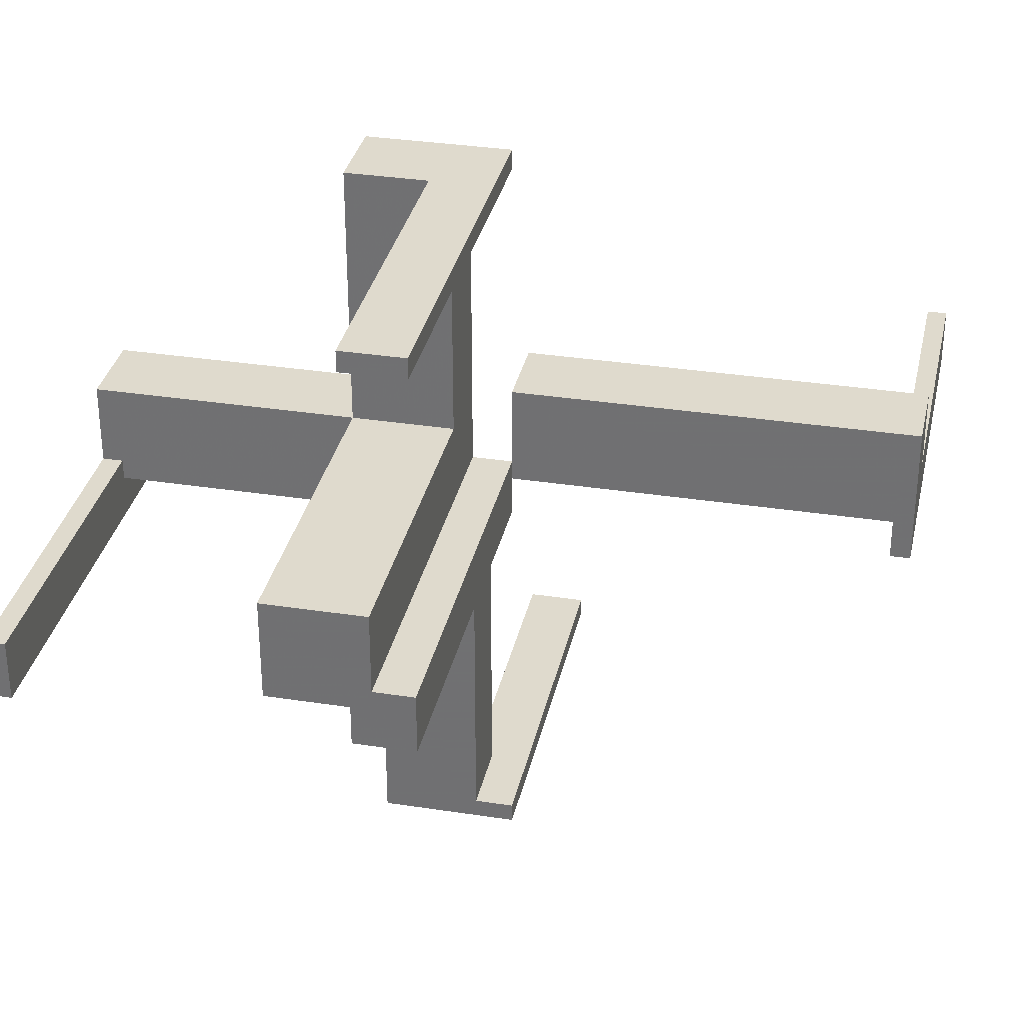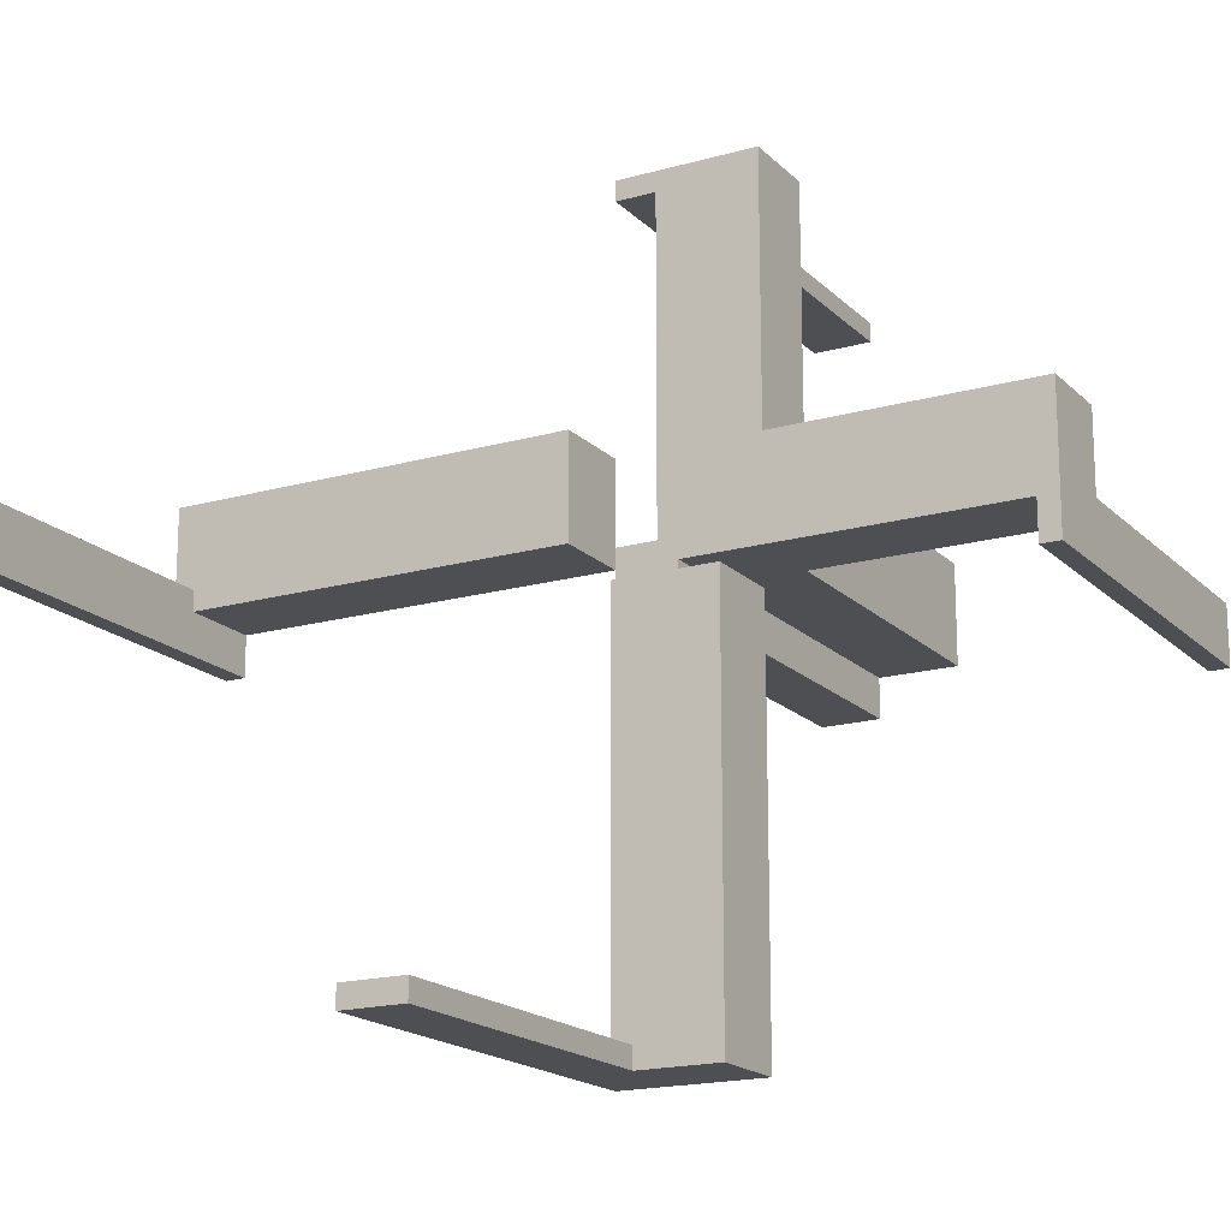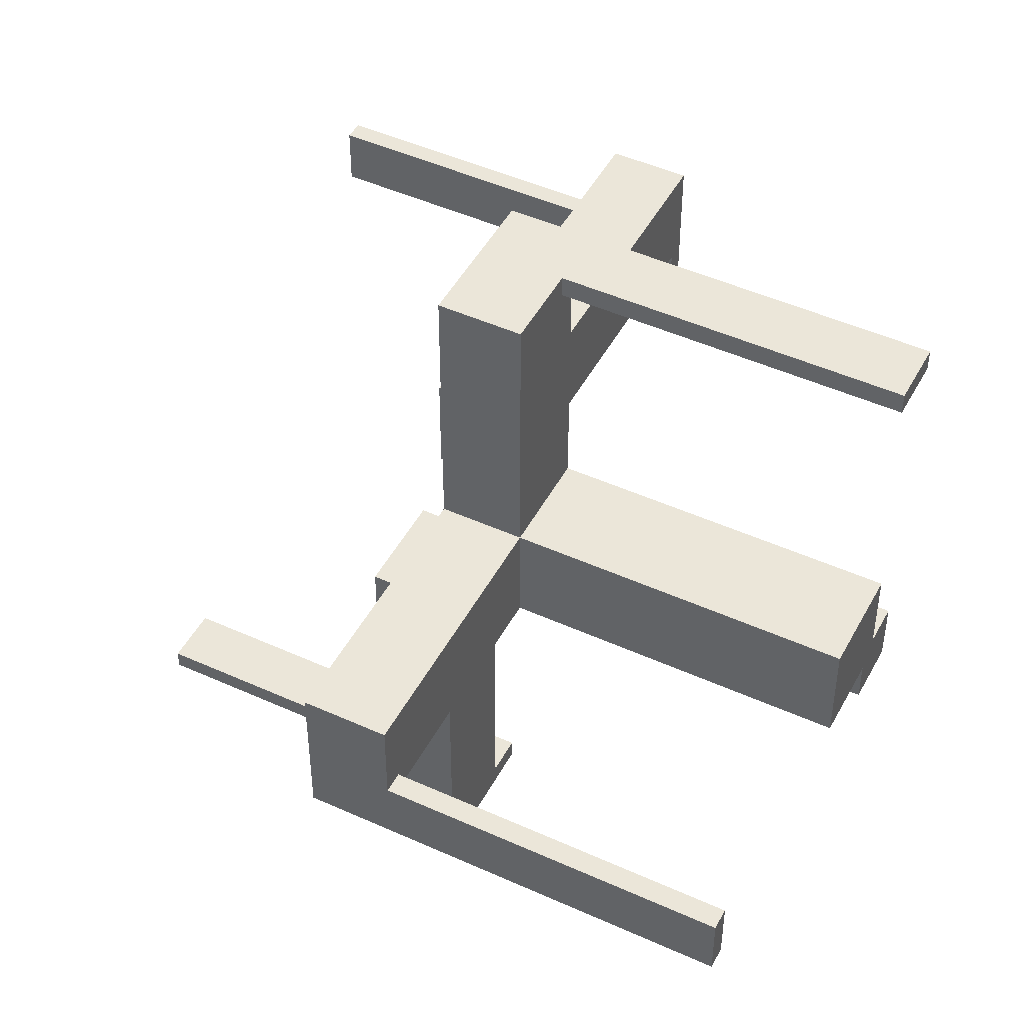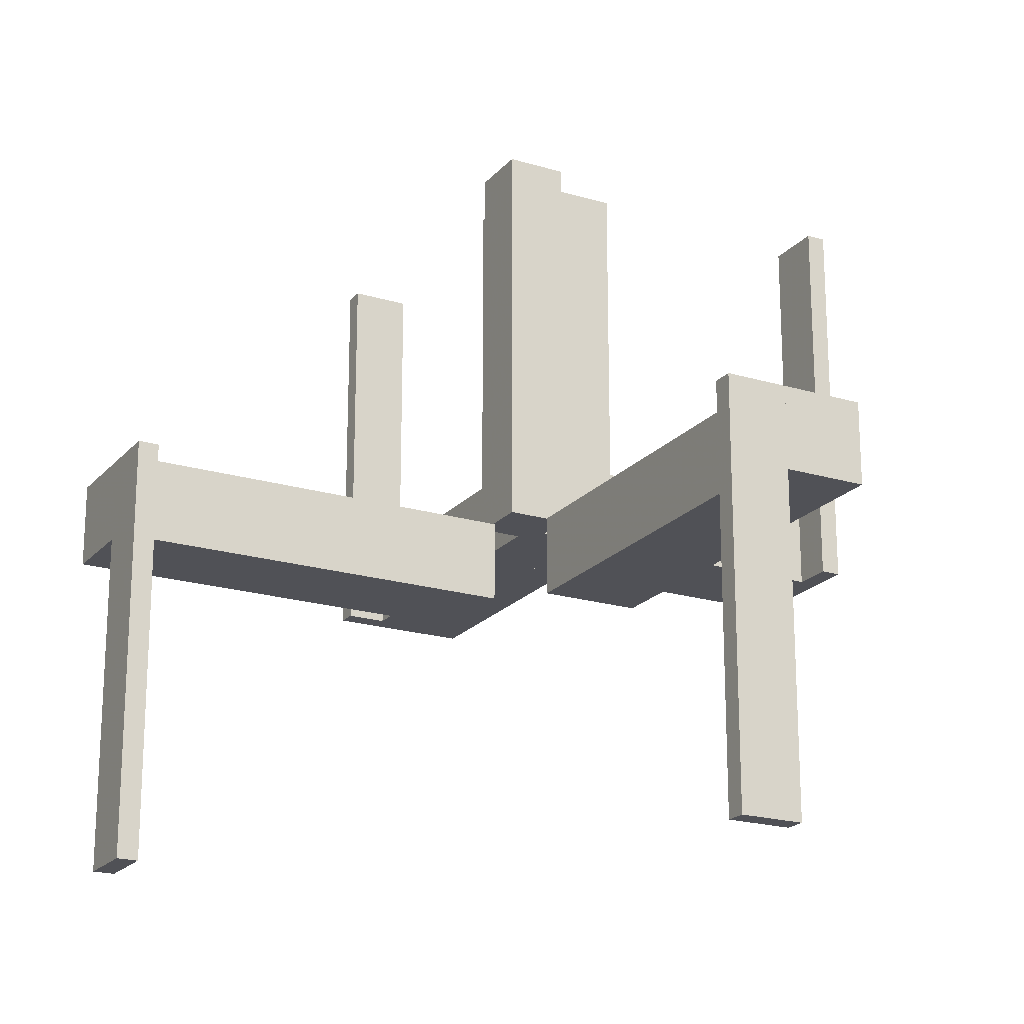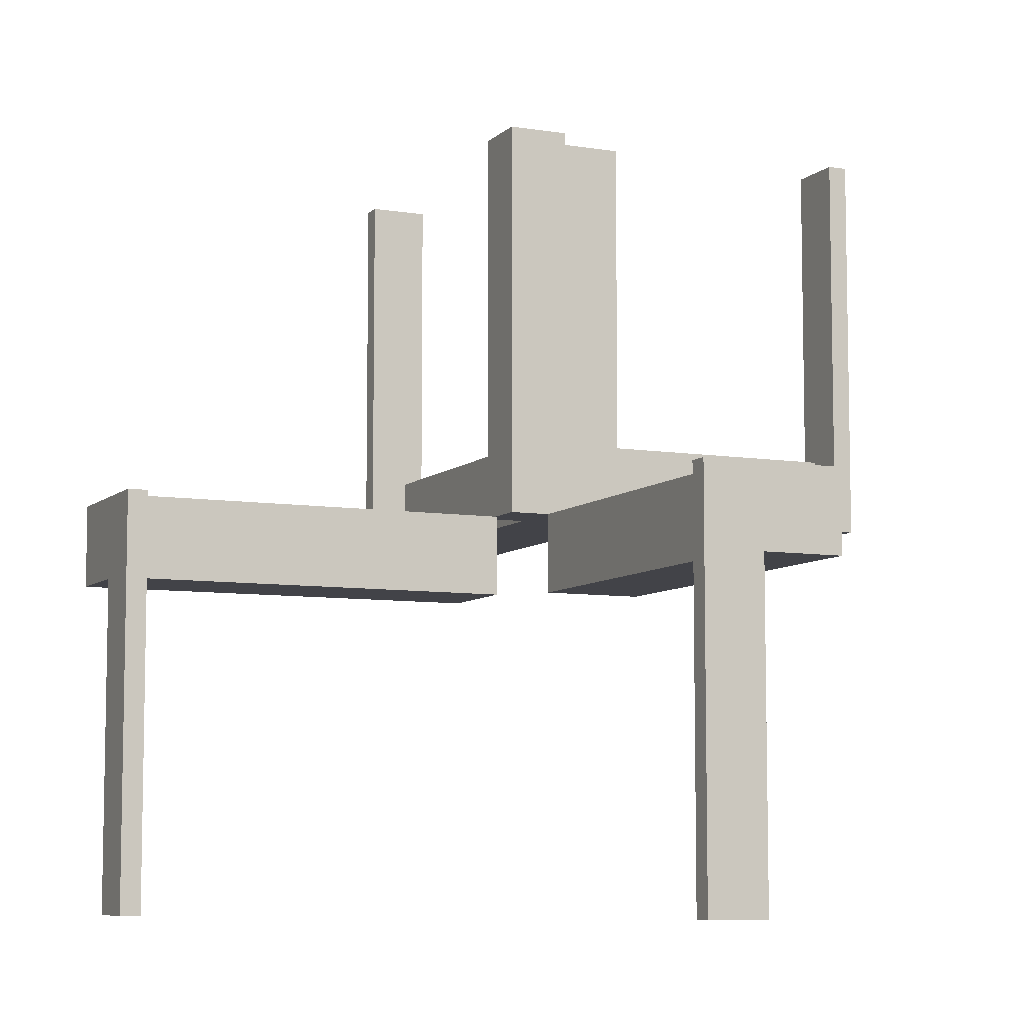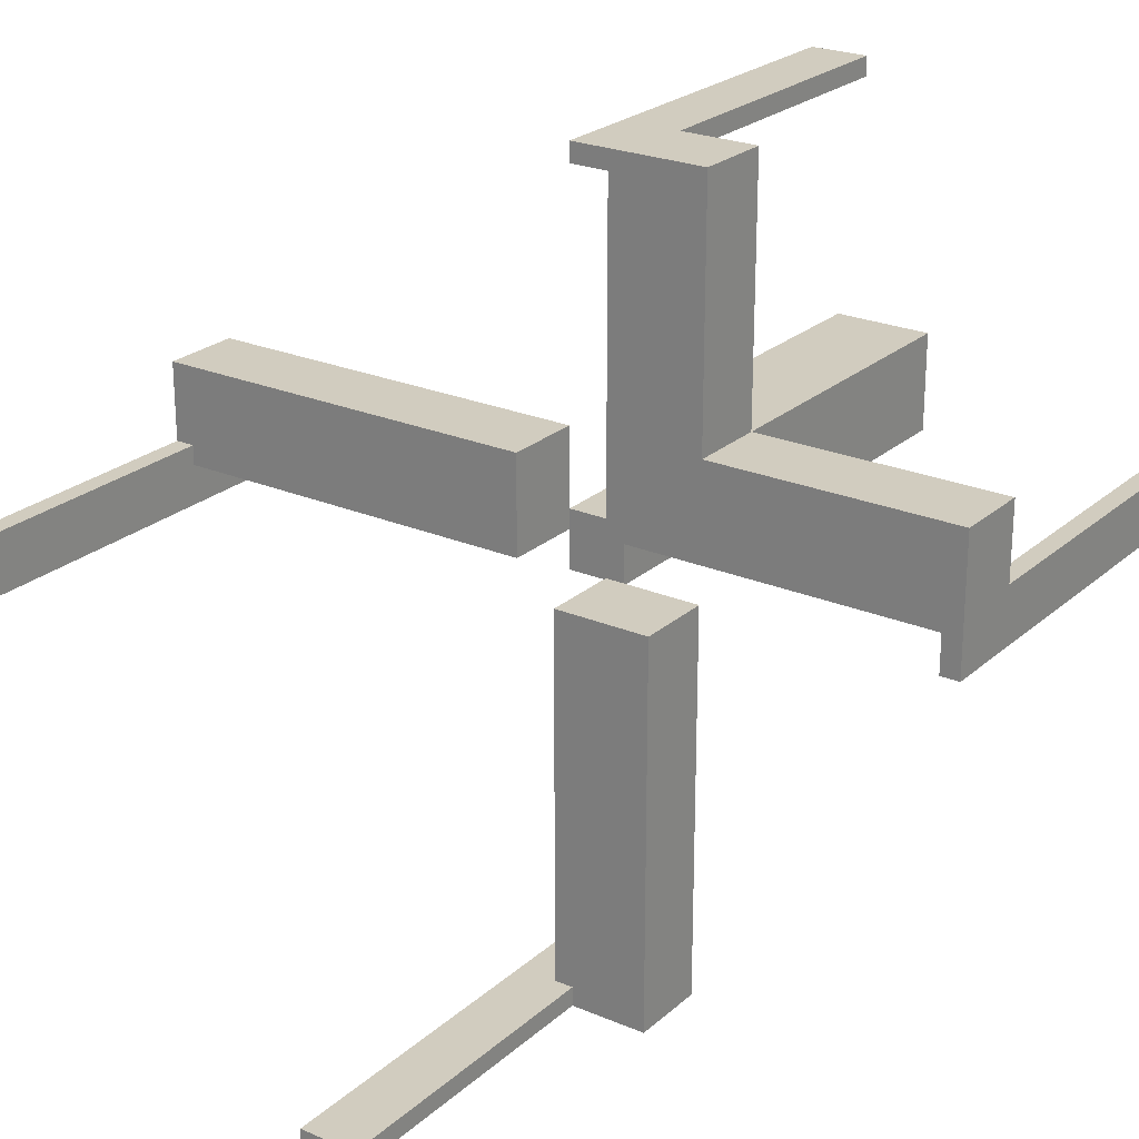
<metadata>
{"format":"obj","ext":"obj","renderer":"f3d","projection":"perspective","resolution":1024,"background":"white","views":[{"elev":32.9,"azim":12.1,"up":"+Y"},{"elev":-17.6,"azim":-150.8,"up":"+Y"},{"elev":47.4,"azim":-62.9,"up":"+Y"},{"elev":-20.5,"azim":61.4,"up":"+Z"},{"elev":-7.6,"azim":65.3,"up":"+Z"},{"elev":24.0,"azim":-144.7,"up":"+Y"}]}
</metadata>
<code>
v 0 0 0
v 0 0 0.5
v 0 -0.475 0
v 0 -0.475 -0.5
v 0 0.05 0
v 0 0.05 -0.1
v 0 0.175 0
v 0 0.175 -0.1
v 0 -0.5 0
v 0 -0.5 -0.5
v 0 0.5 0
v 0 0.5 0.5
v 0 0.475 0
v 0 0.475 0.5
v 0 0.075 0
v 0 0.075 0.5
v -0.075 0 0
v -0.075 0 0.5
v -0.075 -0.475 0
v -0.075 -0.475 -0.5
v -0.075 -0.475 -0.1
v -0.075 0.05 0
v -0.075 0.05 0.5
v -0.075 -0.5 0
v -0.075 -0.5 -0.5
v -0.075 -0.5 -0.1
v -0.075 0.5 0
v -0.075 0.5 0.1
v -0.075 0.5 0.5
v -0.075 0.475 0
v -0.075 0.475 0.1
v -0.075 0.475 0.5
v -0.475 0 0
v -0.475 0 0.5
v -0.475 0.05 0
v -0.475 0.05 0.1
v -0.475 0.075 0
v -0.475 0.075 0.1
v -0.475 0.075 0.5
v -0.5 0 0
v -0.5 0 0.5
v -0.5 0.175 0
v -0.5 0.175 0.1
v -0.5 0.075 0
v -0.5 0.075 0.1
v -0.5 0.075 0.5
v 0.5 0 0
v 0.5 0 -0.5
v 0.5 0.175 0
v 0.5 0.175 -0.1
v 0.5 0.075 0
v 0.5 0.075 -0.5
v 0.5 0.075 -0.1
v -0.175 0.002063 0
v -0.175 0.002063 -0.1
v -0.175 0.05 0
v -0.175 0.05 0.05
v -0.175 0.05 0.1
v -0.175 0.05 0.5
v -0.175 0.175 0
v -0.175 0.175 0.05
v -0.175 0.175 0.1
v -0.175 0.175 0.5
v -0.175 -0.5 0
v -0.175 -0.5 -0.1
v -0.175 0.5 0
v -0.175 0.5 0.1
v -0.05 0.002063 0
v -0.05 0.002063 -0.1
v -0.05 -0.475 0
v -0.05 -0.475 -0.1
v -0.05 0.05 0
v -0.05 0.05 0.05
v -0.05 0.05 0.1
v -0.05 0.05 0.5
v -0.05 0.175 0.05
v -0.05 0.175 0.1
v -0.05 0.175 0.5
v -0.05 0.475 0
v -0.05 0.475 0.1
v -0.05 0.075 0
v -0.05 0.075 0.5
v 0.475 0 0
v 0.475 0 -0.5
v 0.475 0.05 0
v 0.475 0.05 -0.1
v 0.475 0.075 0
v 0.475 0.075 -0.5
v 0.475 0.075 -0.1
f 55 65 64
f 64 54 55
f 19 54 64
f 24 19 64
f 68 19 70
f 54 19 68
f 68 70 71
f 71 69 68
f 69 71 21
f 55 69 21
f 21 65 55
f 26 65 21
f 69 55 54
f 54 68 69
f 19 24 26
f 26 21 19
f 19 21 71
f 71 70 19
f 26 24 64
f 64 65 26
f 19 20 25
f 25 24 19
f 3 9 10
f 10 4 3
f 19 3 4
f 4 20 19
f 20 4 10
f 10 25 20
f 25 10 9
f 9 24 25
f 24 9 3
f 3 19 24
f 19 20 25
f 25 24 19
f 3 9 10
f 10 4 3
f 19 3 4
f 4 20 19
f 20 4 10
f 10 25 20
f 25 10 9
f 9 24 25
f 24 9 3
f 3 19 24
f 58 59 75
f 75 74 58
f 74 75 78
f 78 77 74
f 62 63 59
f 59 58 62
f 63 78 75
f 75 59 63
f 77 78 63
f 63 62 77
f 74 77 62
f 62 58 74
f 81 15 16
f 16 82 81
f 75 72 81
f 81 82 75
f 23 18 17
f 17 22 23
f 23 22 72
f 72 75 23
f 16 15 1
f 1 2 16
f 2 1 17
f 17 18 2
f 22 17 72
f 1 72 17
f 81 72 15
f 1 15 72
f 23 75 18
f 2 18 75
f 82 16 75
f 2 75 16
f 39 46 44
f 44 37 39
f 34 33 40
f 40 41 34
f 39 37 33
f 33 34 39
f 37 44 40
f 40 33 37
f 44 46 41
f 41 40 44
f 46 39 34
f 34 41 46
f 32 30 27
f 27 29 32
f 14 12 11
f 11 13 14
f 32 14 13
f 13 30 32
f 30 13 11
f 11 27 30
f 27 11 12
f 12 29 27
f 29 12 14
f 14 32 29
f 81 15 16
f 16 82 81
f 75 72 81
f 81 82 75
f 23 18 17
f 17 22 23
f 23 22 72
f 72 75 23
f 16 15 1
f 1 2 16
f 2 1 17
f 17 18 2
f 22 17 72
f 1 72 17
f 81 72 15
f 1 15 72
f 23 75 18
f 2 18 75
f 82 16 75
f 2 75 16
f 39 46 44
f 44 37 39
f 34 33 40
f 40 41 34
f 39 37 33
f 33 34 39
f 37 44 40
f 40 33 37
f 44 46 41
f 41 40 44
f 46 39 34
f 34 41 46
f 32 30 27
f 27 29 32
f 14 12 11
f 11 13 14
f 32 14 13
f 13 30 32
f 30 13 11
f 11 27 30
f 27 11 12
f 12 29 27
f 29 12 14
f 14 32 29
f 77 76 73
f 73 74 77
f 73 76 61
f 61 57 73
f 43 45 44
f 44 42 43
f 37 38 36
f 36 35 37
f 37 44 45
f 45 38 37
f 42 44 37
f 56 60 37
f 42 37 60
f 35 56 37
f 61 60 56
f 56 57 61
f 43 42 60
f 60 61 43
f 77 61 76
f 43 61 77
f 57 74 73
f 36 57 35
f 56 35 57
f 74 57 36
f 38 74 36
f 77 38 43
f 45 43 38
f 74 38 77
f 73 72 56
f 56 57 73
f 57 61 76
f 76 73 57
f 67 66 27
f 27 28 67
f 30 79 80
f 80 31 30
f 30 31 28
f 28 27 30
f 67 28 31
f 77 62 31
f 67 31 62
f 80 77 31
f 62 77 76
f 76 61 62
f 77 80 76
f 79 76 80
f 73 76 72
f 79 72 76
f 57 56 61
f 66 61 56
f 62 61 67
f 66 67 61
f 30 66 56
f 27 66 30
f 72 79 30
f 56 72 30
f 7 49 50
f 50 8 7
f 49 51 53
f 53 50 49
f 7 8 6
f 6 5 7
f 87 89 53
f 53 51 87
f 87 85 86
f 86 89 87
f 8 50 89
f 53 89 50
f 6 8 89
f 89 86 6
f 6 86 85
f 85 5 6
f 87 5 85
f 7 87 49
f 51 49 87
f 5 87 7
f 87 51 52
f 52 88 87
f 83 84 48
f 48 47 83
f 87 88 84
f 84 83 87
f 88 52 48
f 48 84 88
f 52 51 47
f 47 48 52
f 51 87 83
f 83 47 51

</code>
